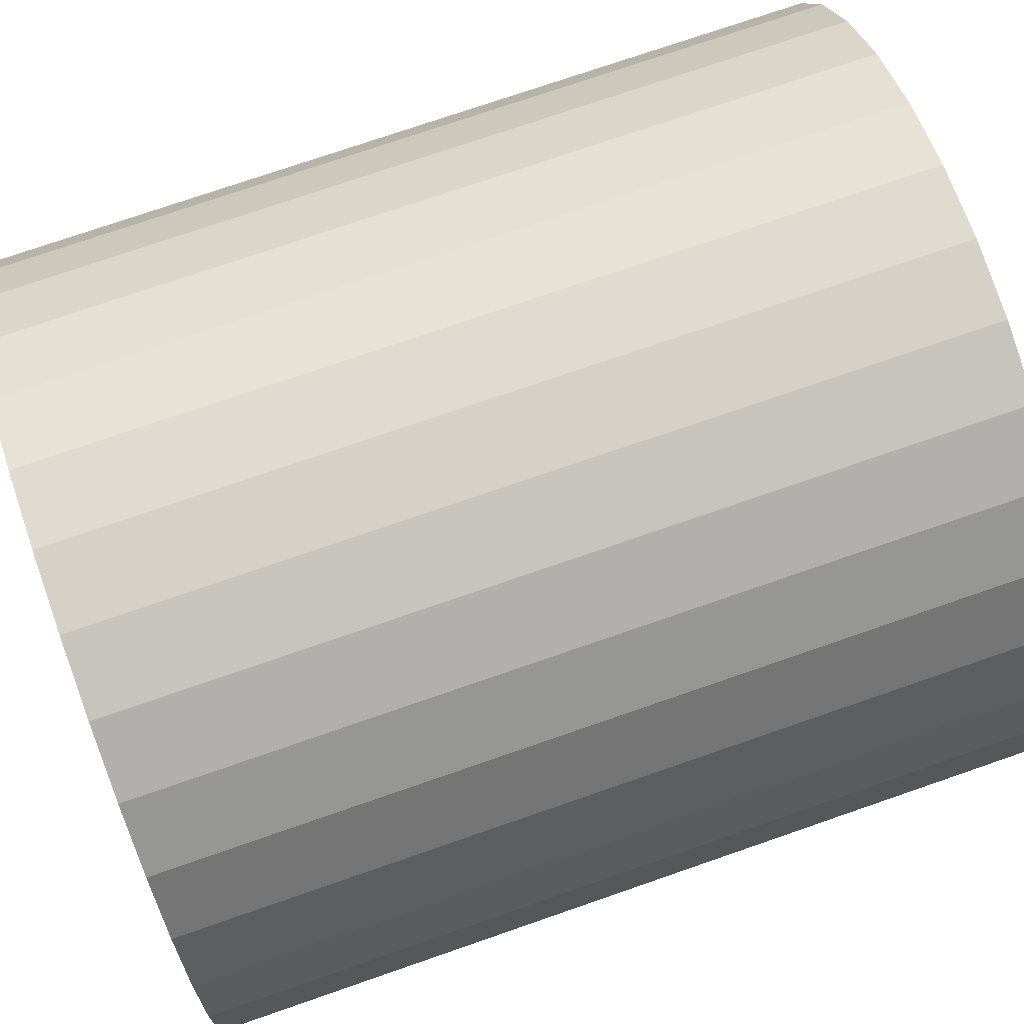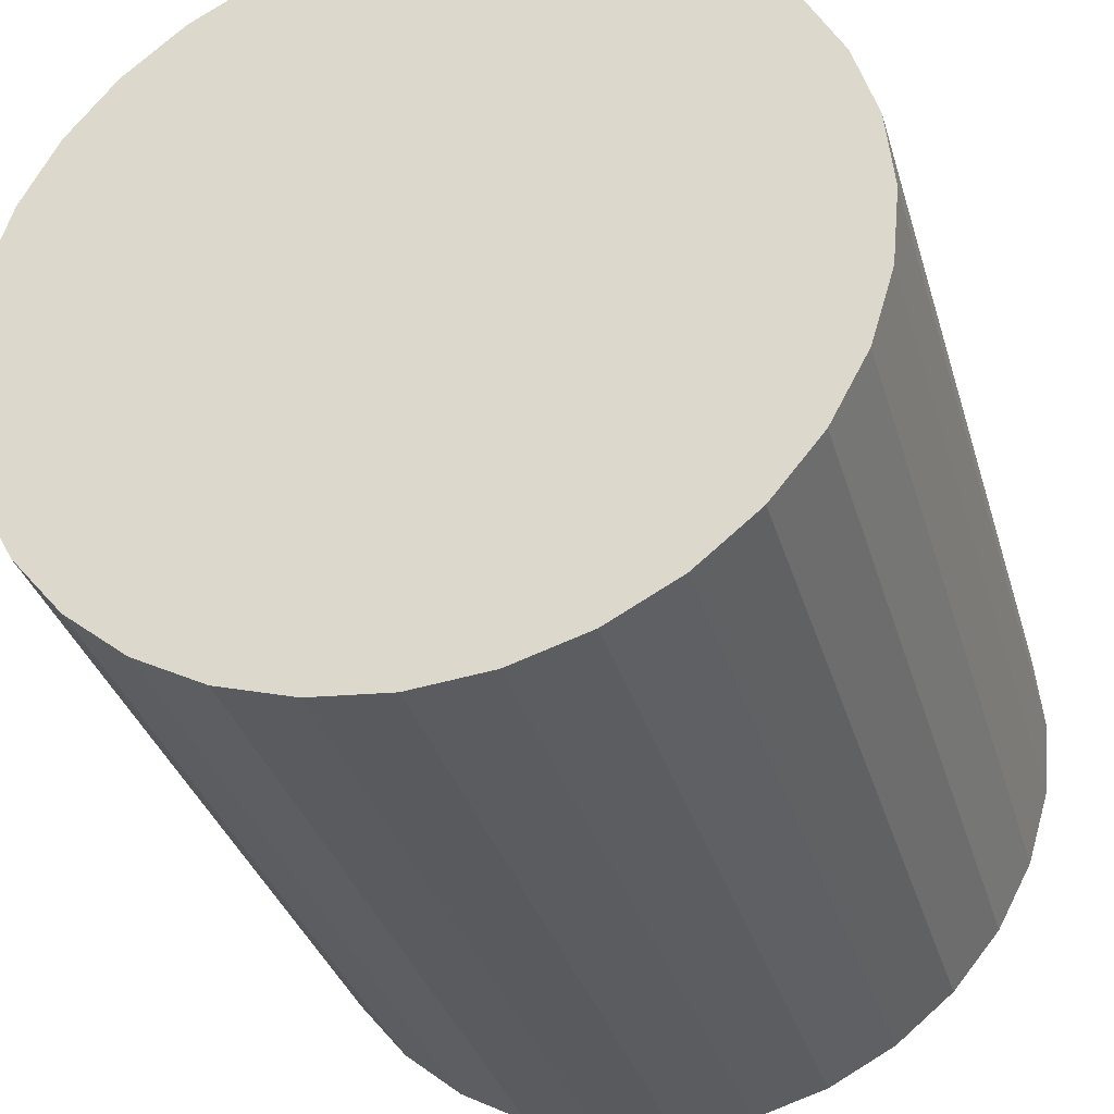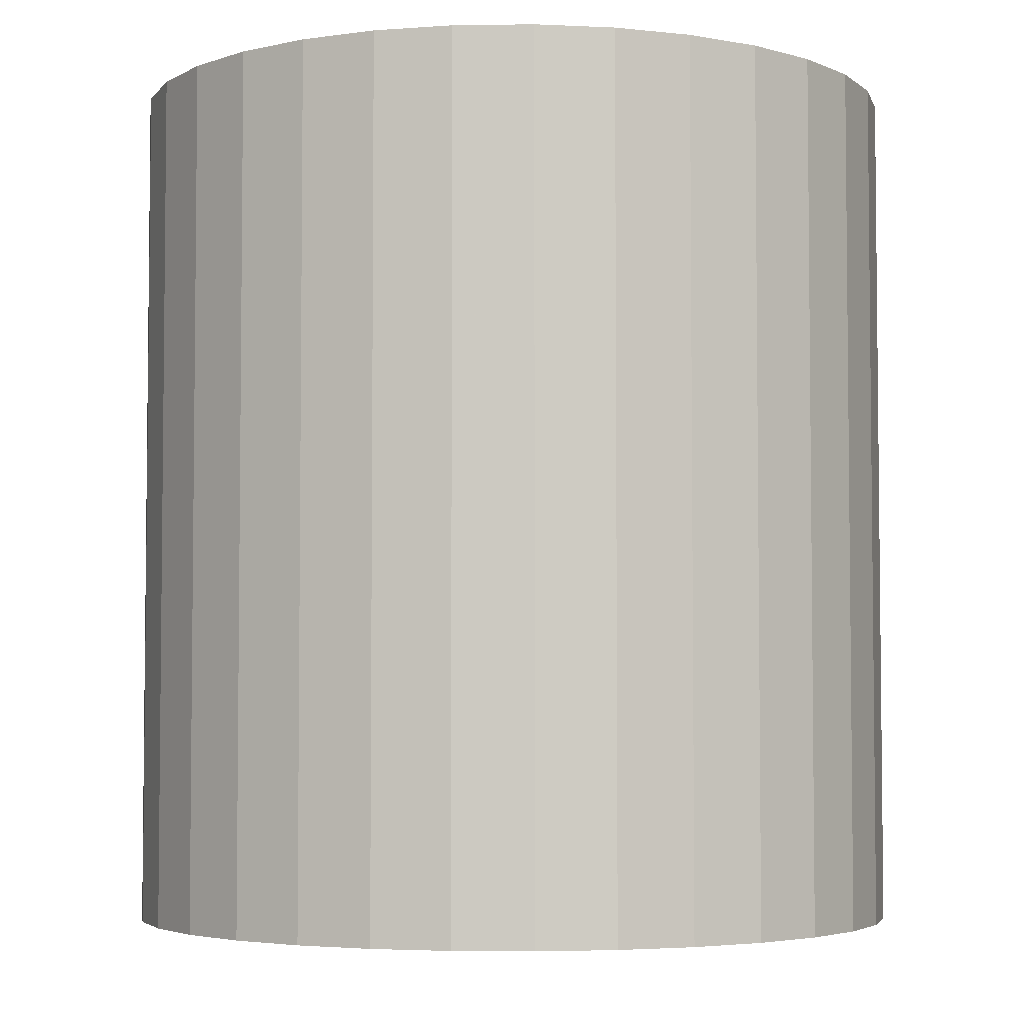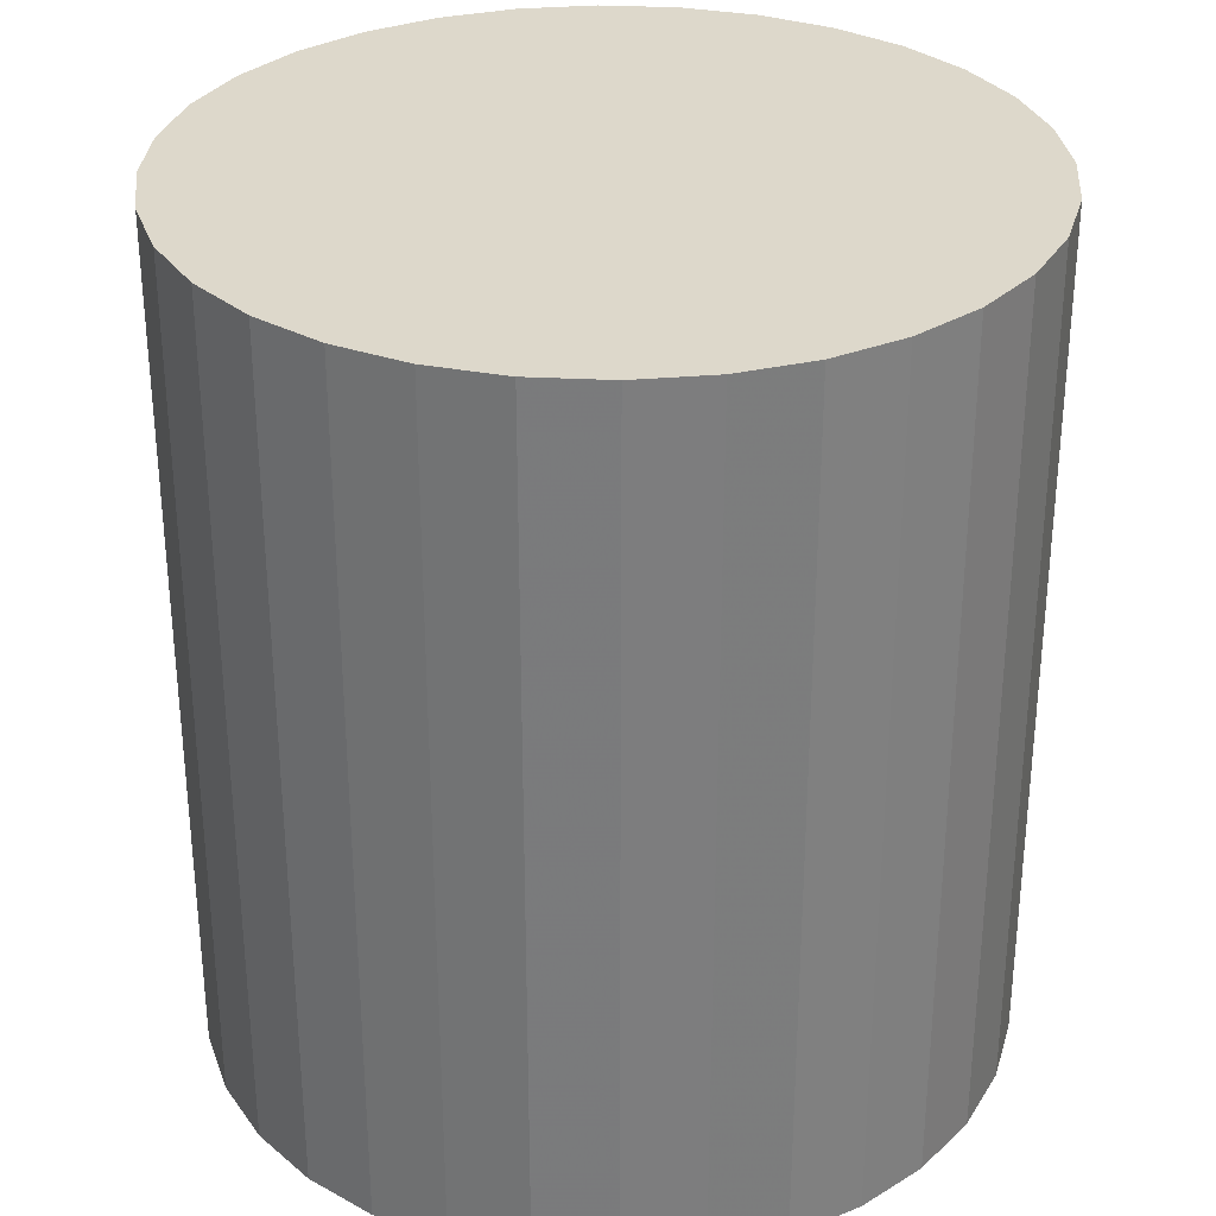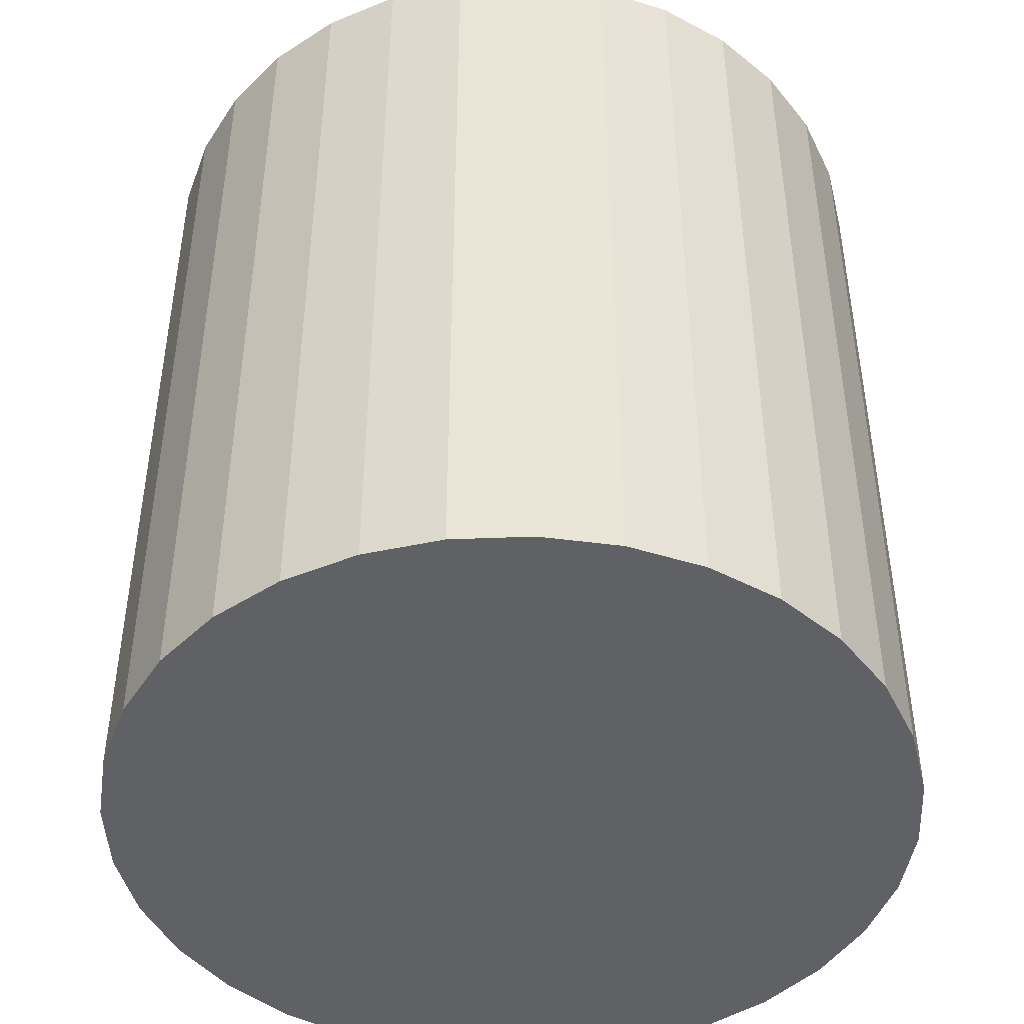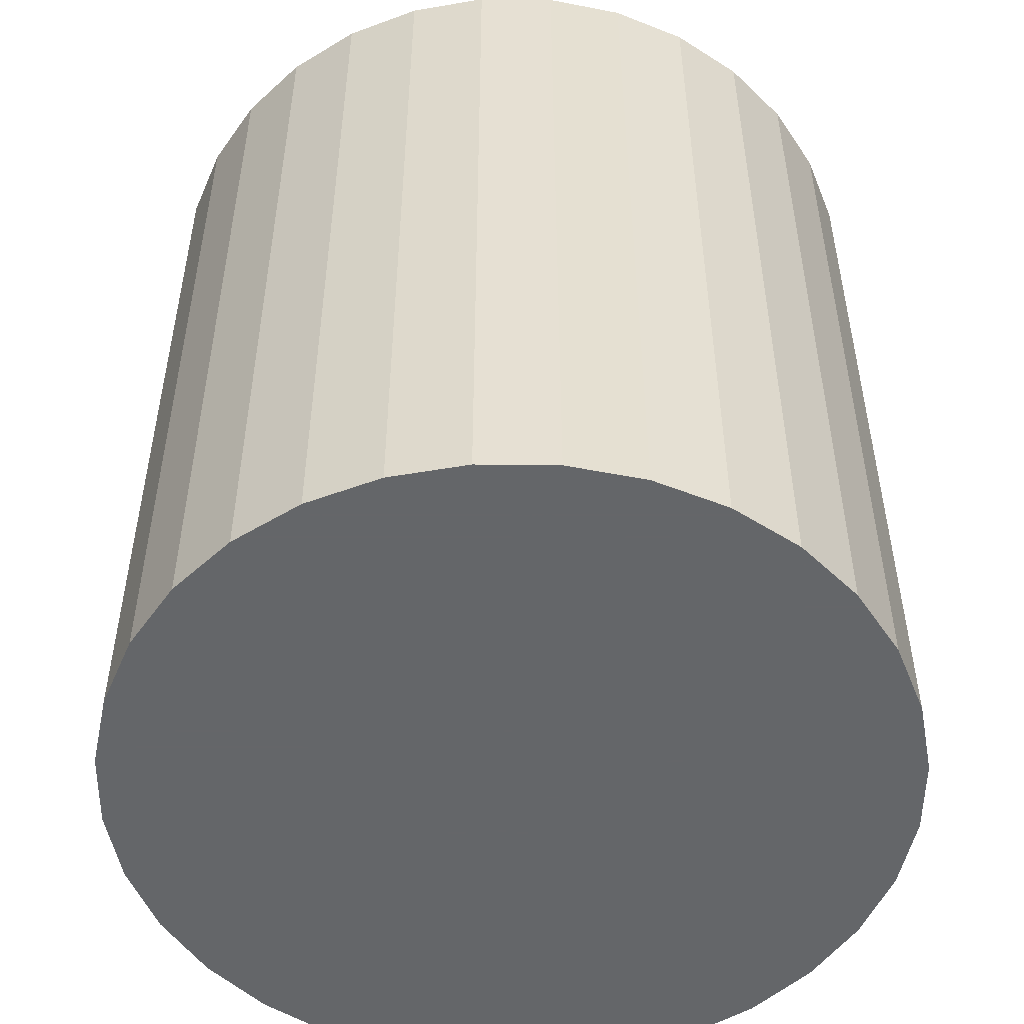
<metadata>
{"format":"obj","ext":"obj","renderer":"f3d","projection":"perspective","resolution":1024,"background":"white","views":[{"elev":74.7,"azim":-109.1,"up":"+Y"},{"elev":-33.5,"azim":-164.5,"up":"+Y"},{"elev":-4.1,"azim":165.7,"up":"+Z"},{"elev":31.2,"azim":122.3,"up":"+Z"},{"elev":-45.6,"azim":-115.5,"up":"+Z"},{"elev":-51.7,"azim":61.2,"up":"+Z"}]}
</metadata>
<code>
v 0 0 -0.03293
v 0.03006 0 -0.03293
v 0.03006 0 0.03293
v 0 0 0.03293
v 0.02948 0.005865 -0.03293
v 0.02948 0.005865 0.03293
v 0.02777 0.0115 -0.03293
v 0.02777 0.0115 0.03293
v 0.025 0.0167 -0.03293
v 0.025 0.0167 0.03293
v 0.02126 0.02126 -0.03293
v 0.02126 0.02126 0.03293
v 0.0167 0.025 -0.03293
v 0.0167 0.025 0.03293
v 0.0115 0.02777 -0.03293
v 0.0115 0.02777 0.03293
v 0.005865 0.02948 -0.03293
v 0.005865 0.02948 0.03293
v 0 0.03006 -0.03293
v 0 0.03006 0.03293
v -0.005865 0.02948 -0.03293
v -0.005865 0.02948 0.03293
v -0.0115 0.02777 -0.03293
v -0.0115 0.02777 0.03293
v -0.0167 0.025 -0.03293
v -0.0167 0.025 0.03293
v -0.02126 0.02126 -0.03293
v -0.02126 0.02126 0.03293
v -0.025 0.0167 -0.03293
v -0.025 0.0167 0.03293
v -0.02777 0.0115 -0.03293
v -0.02777 0.0115 0.03293
v -0.02948 0.005865 -0.03293
v -0.02948 0.005865 0.03293
v -0.03006 0 -0.03293
v -0.03006 0 0.03293
v -0.02948 -0.005865 -0.03293
v -0.02948 -0.005865 0.03293
v -0.02777 -0.0115 -0.03293
v -0.02777 -0.0115 0.03293
v -0.025 -0.0167 -0.03293
v -0.025 -0.0167 0.03293
v -0.02126 -0.02126 -0.03293
v -0.02126 -0.02126 0.03293
v -0.0167 -0.025 -0.03293
v -0.0167 -0.025 0.03293
v -0.0115 -0.02777 -0.03293
v -0.0115 -0.02777 0.03293
v -0.005865 -0.02948 -0.03293
v -0.005865 -0.02948 0.03293
v -0 -0.03006 -0.03293
v -0 -0.03006 0.03293
v 0.005865 -0.02948 -0.03293
v 0.005865 -0.02948 0.03293
v 0.0115 -0.02777 -0.03293
v 0.0115 -0.02777 0.03293
v 0.0167 -0.025 -0.03293
v 0.0167 -0.025 0.03293
v 0.02126 -0.02126 -0.03293
v 0.02126 -0.02126 0.03293
v 0.025 -0.0167 -0.03293
v 0.025 -0.0167 0.03293
v 0.02777 -0.0115 -0.03293
v 0.02777 -0.0115 0.03293
v 0.02948 -0.005865 -0.03293
v 0.02948 -0.005865 0.03293
f 2 1 5
f 2 5 3
f 3 5 6
f 3 6 4
f 5 1 7
f 5 7 6
f 6 7 8
f 6 8 4
f 7 1 9
f 7 9 8
f 8 9 10
f 8 10 4
f 9 1 11
f 9 11 10
f 10 11 12
f 10 12 4
f 11 1 13
f 11 13 12
f 12 13 14
f 12 14 4
f 13 1 15
f 13 15 14
f 14 15 16
f 14 16 4
f 15 1 17
f 15 17 16
f 16 17 18
f 16 18 4
f 17 1 19
f 17 19 18
f 18 19 20
f 18 20 4
f 19 1 21
f 19 21 20
f 20 21 22
f 20 22 4
f 21 1 23
f 21 23 22
f 22 23 24
f 22 24 4
f 23 1 25
f 23 25 24
f 24 25 26
f 24 26 4
f 25 1 27
f 25 27 26
f 26 27 28
f 26 28 4
f 27 1 29
f 27 29 28
f 28 29 30
f 28 30 4
f 29 1 31
f 29 31 30
f 30 31 32
f 30 32 4
f 31 1 33
f 31 33 32
f 32 33 34
f 32 34 4
f 33 1 35
f 33 35 34
f 34 35 36
f 34 36 4
f 35 1 37
f 35 37 36
f 36 37 38
f 36 38 4
f 37 1 39
f 37 39 38
f 38 39 40
f 38 40 4
f 39 1 41
f 39 41 40
f 40 41 42
f 40 42 4
f 41 1 43
f 41 43 42
f 42 43 44
f 42 44 4
f 43 1 45
f 43 45 44
f 44 45 46
f 44 46 4
f 45 1 47
f 45 47 46
f 46 47 48
f 46 48 4
f 47 1 49
f 47 49 48
f 48 49 50
f 48 50 4
f 49 1 51
f 49 51 50
f 50 51 52
f 50 52 4
f 51 1 53
f 51 53 52
f 52 53 54
f 52 54 4
f 53 1 55
f 53 55 54
f 54 55 56
f 54 56 4
f 55 1 57
f 55 57 56
f 56 57 58
f 56 58 4
f 57 1 59
f 57 59 58
f 58 59 60
f 58 60 4
f 59 1 61
f 59 61 60
f 60 61 62
f 60 62 4
f 61 1 63
f 61 63 62
f 62 63 64
f 62 64 4
f 63 1 65
f 63 65 64
f 64 65 66
f 64 66 4
f 65 1 2
f 65 2 66
f 66 2 3
f 66 3 4

</code>
